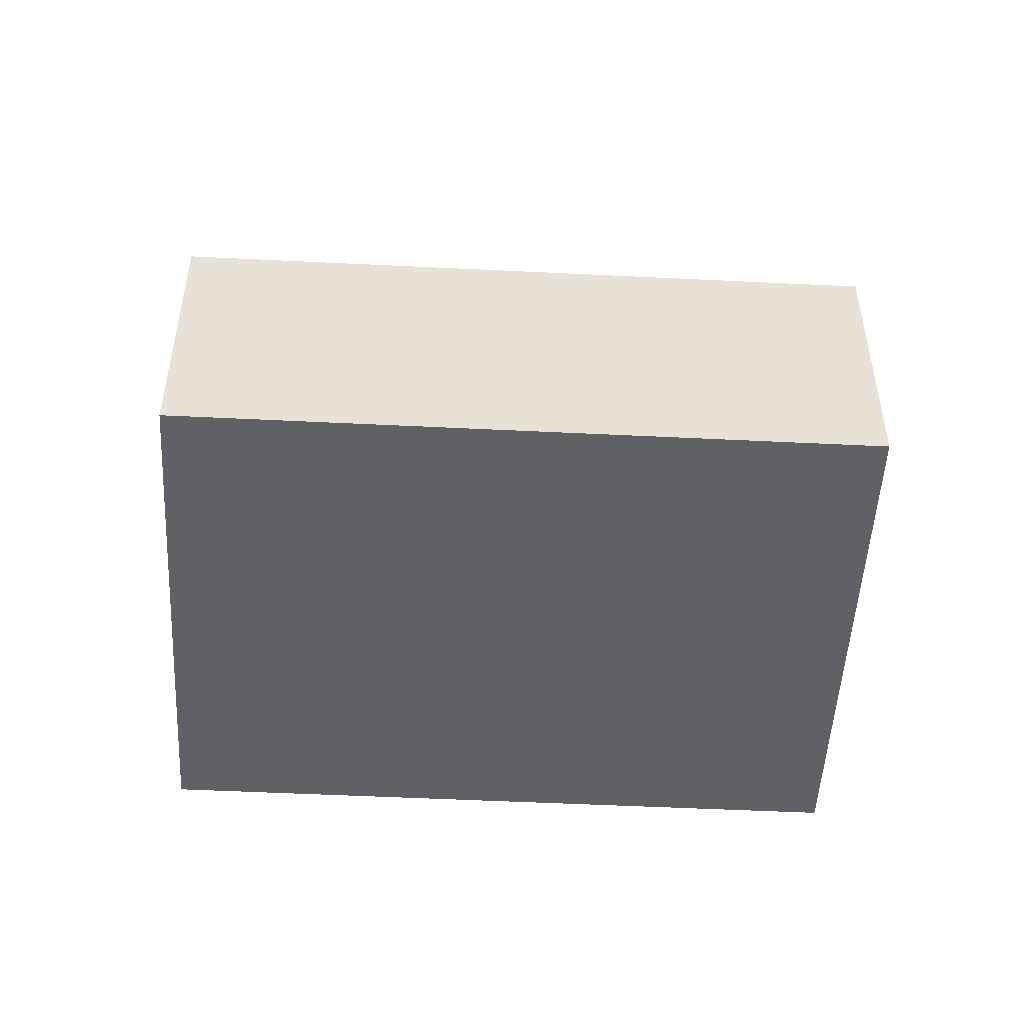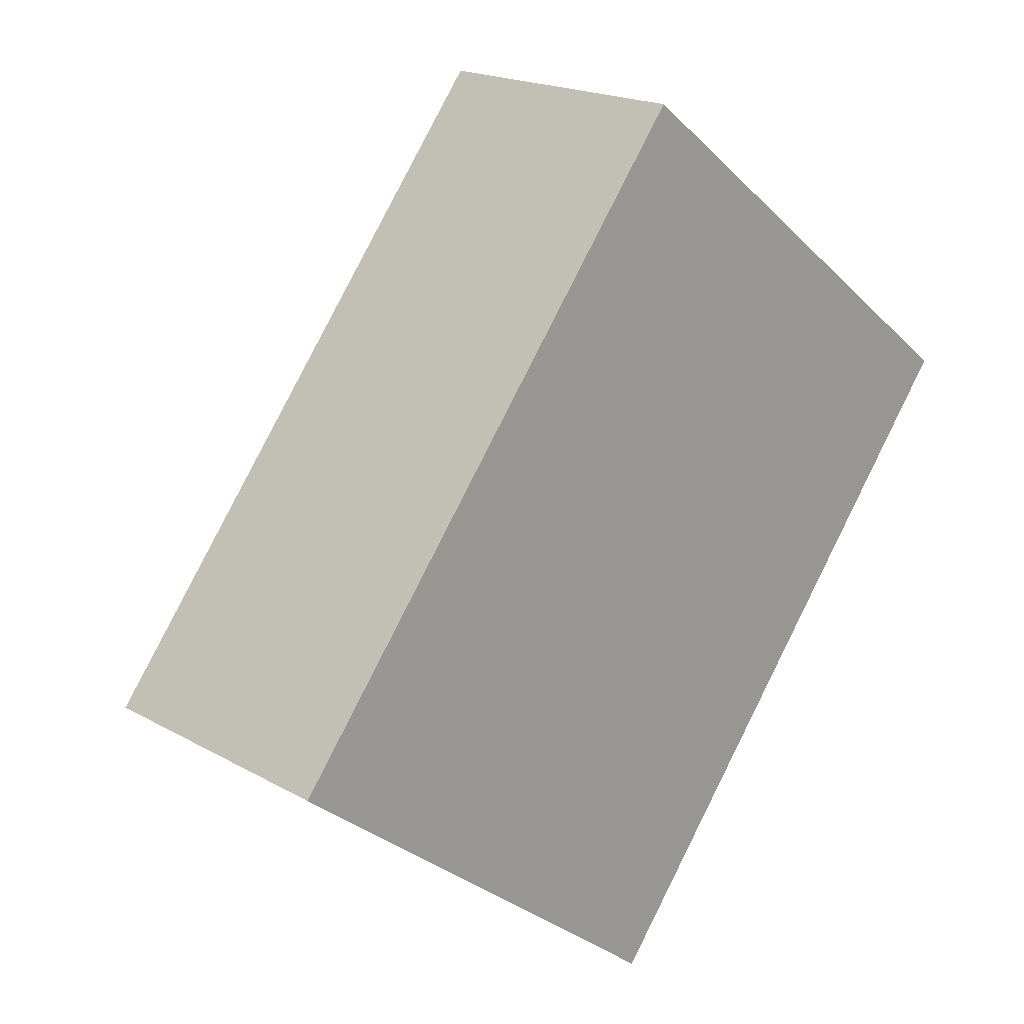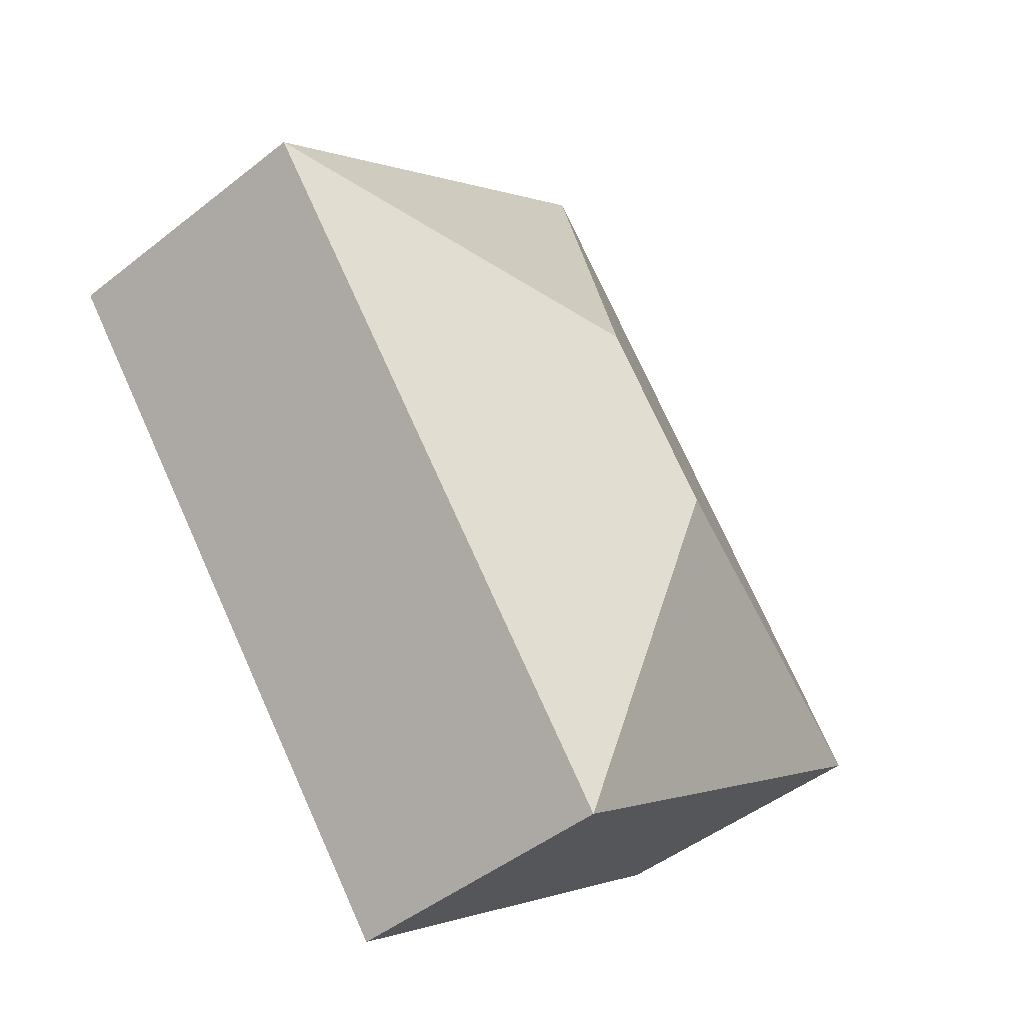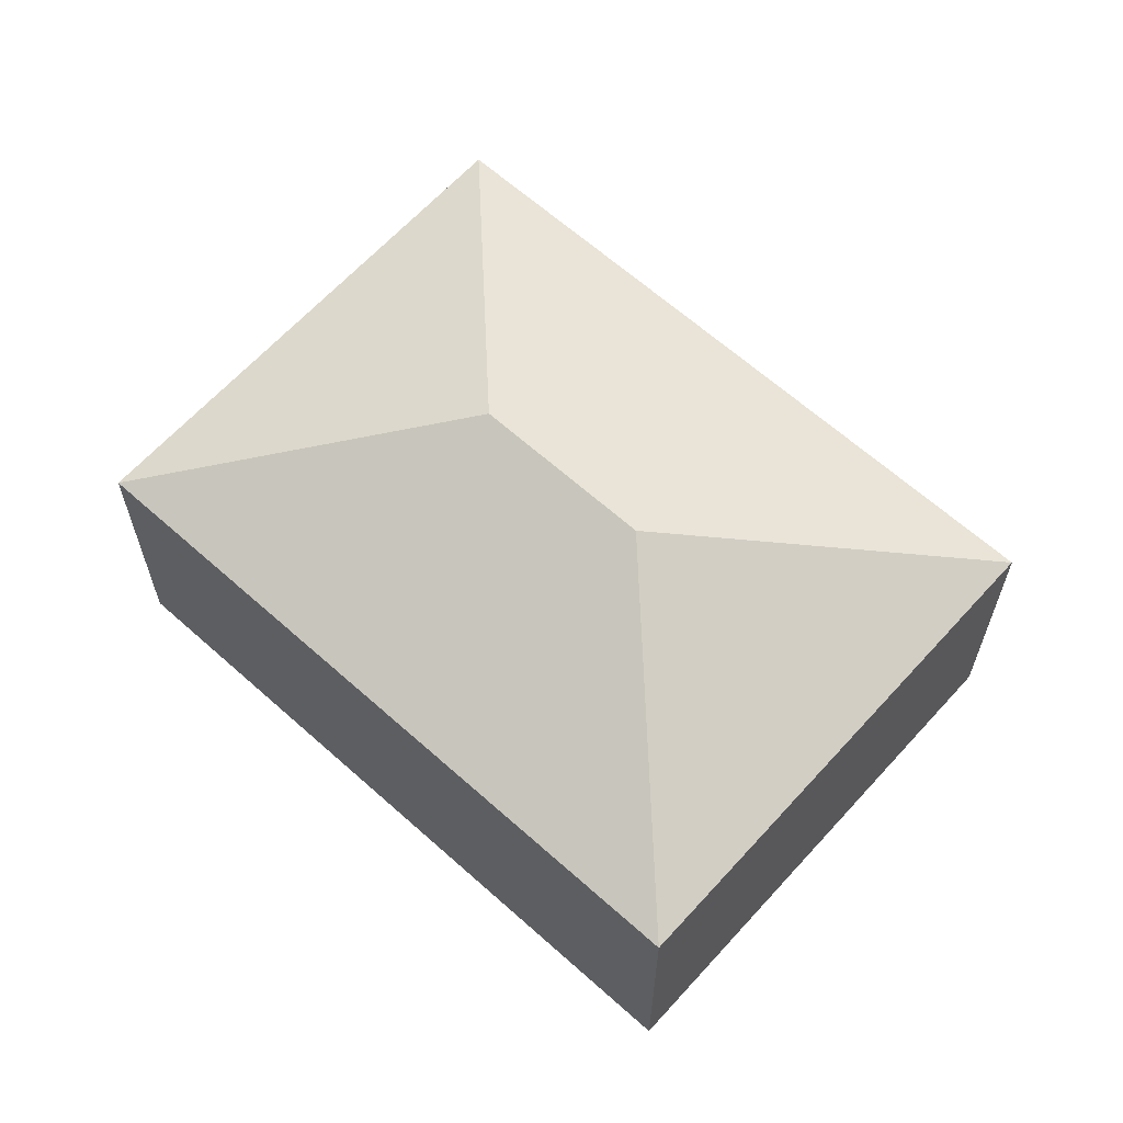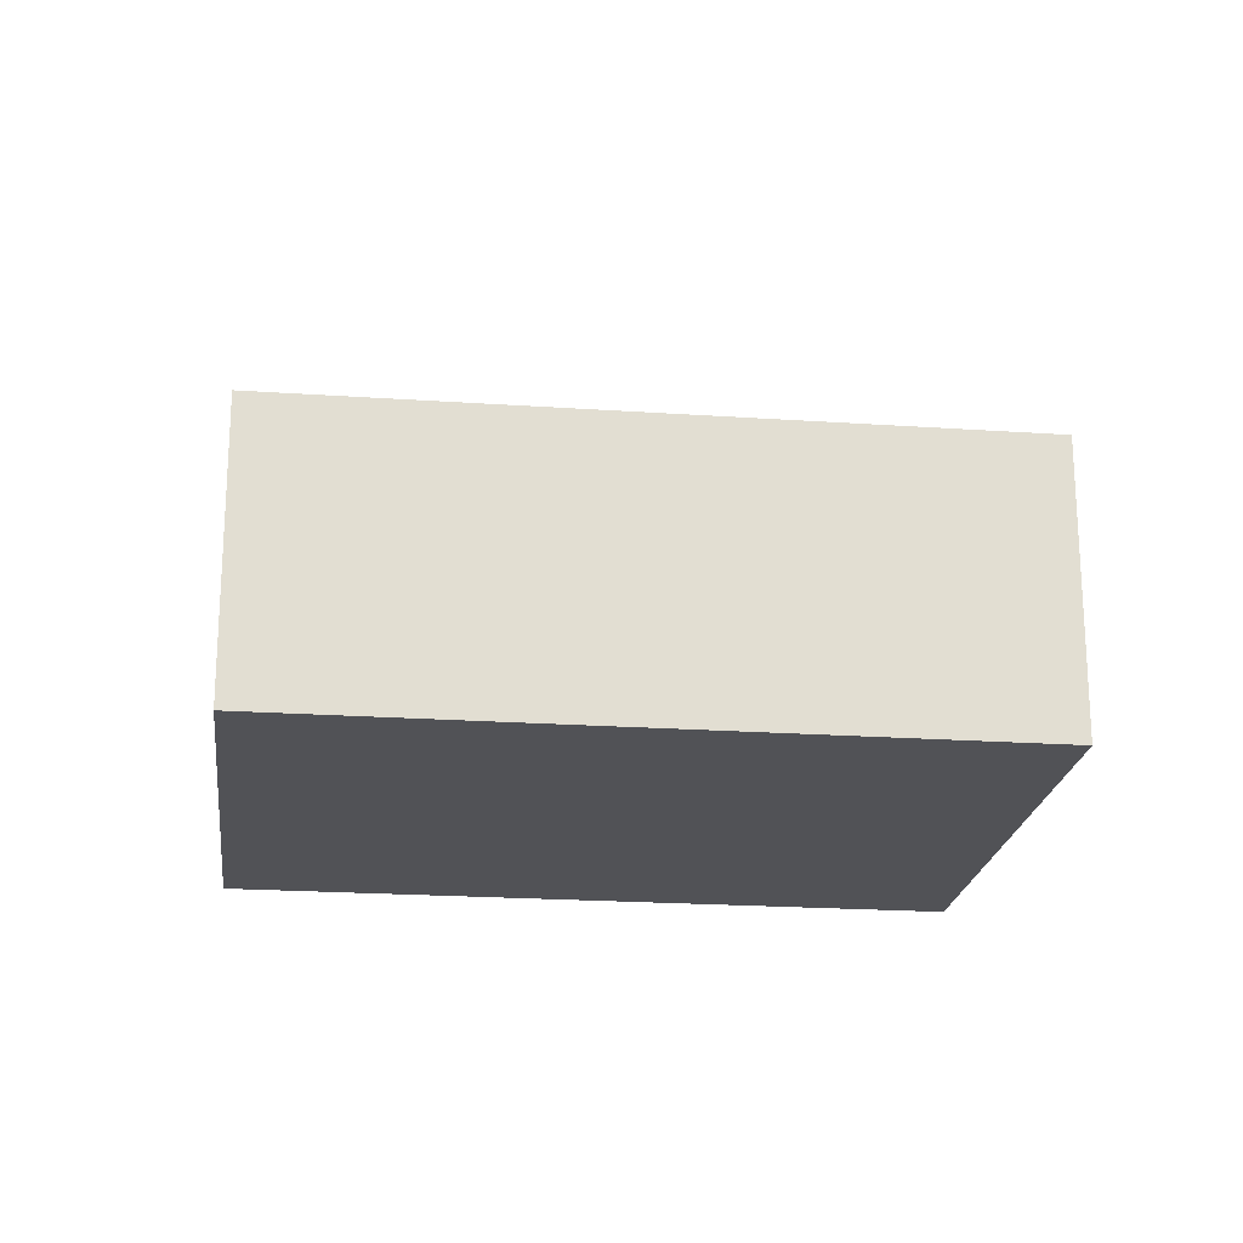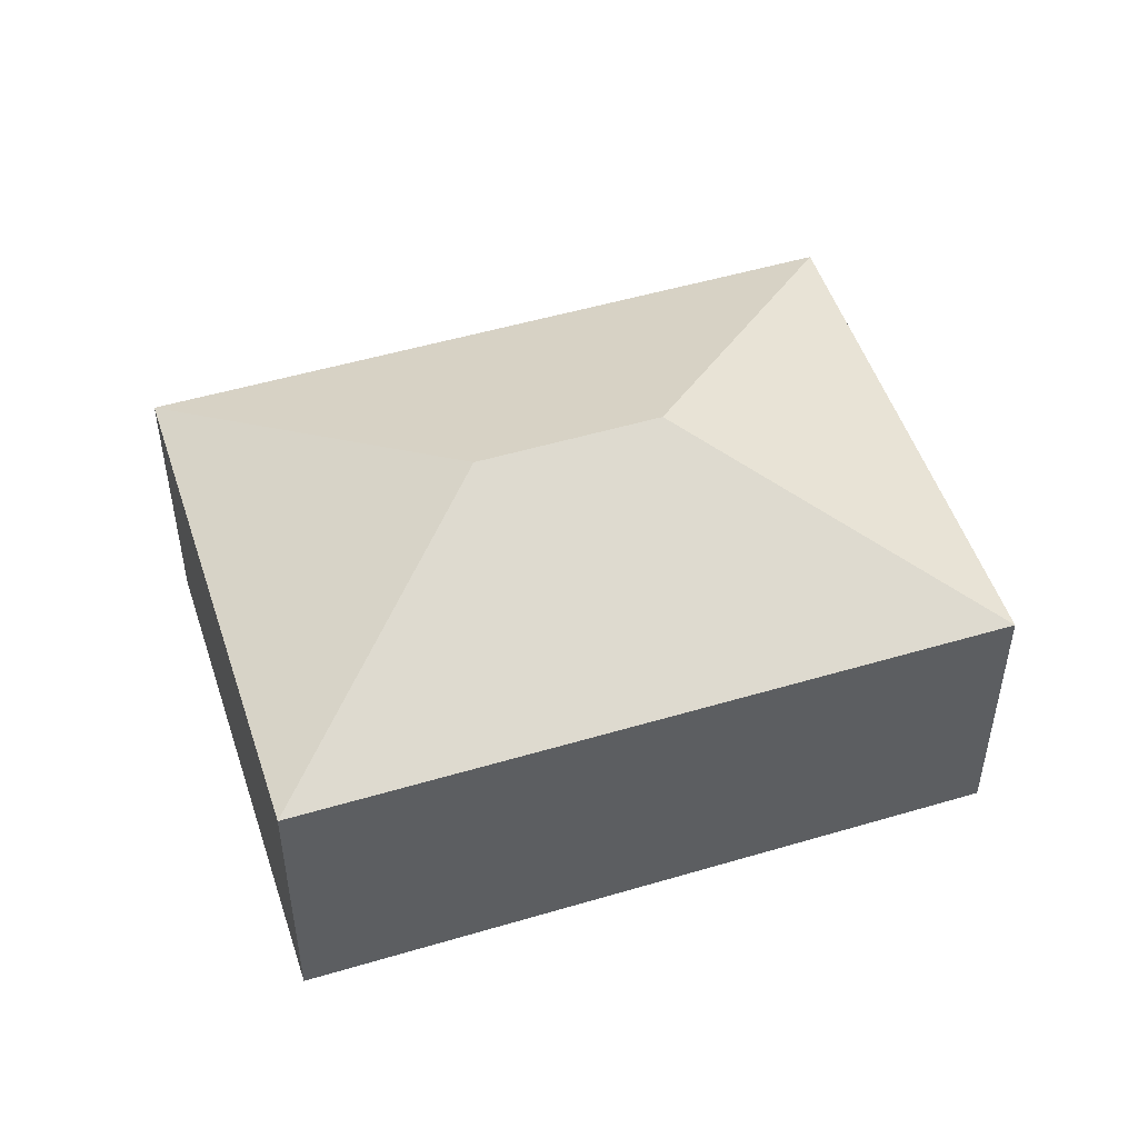
<metadata>
{"format":"obj","ext":"obj","renderer":"f3d","projection":"perspective","resolution":1024,"background":"white","views":[{"elev":-50.4,"azim":124.7,"up":"+Y"},{"elev":18.9,"azim":-43.0,"up":"+Z"},{"elev":-46.7,"azim":131.9,"up":"+Z"},{"elev":63.8,"azim":-10.1,"up":"+Y"},{"elev":-21.2,"azim":-59.2,"up":"+Y"},{"elev":50.7,"azim":-70.2,"up":"+Y"}]}
</metadata>
<code>
v  2.799 2.934 0.354
v  6.47 2.129 1.833
v  3.153 2.129 -2.444
v  3.672 2.934 1.48
v  3.318 2.129 4.278
v  0 2.129 1.304e-16
v  3.153 1.497e-16 -2.444
v  0 0 0
v  3.318 -2.62e-16 4.278
v  6.47 -1.122e-16 1.833
g defaultobject
f 1 2 3
f 2 1 4
f 4 5 2
f 1 3 6
f 4 6 5
f 6 4 1
f 7 6 3
f 6 7 8
f 8 5 6
f 5 8 9
f 9 2 5
f 2 9 10
f 10 3 2
f 3 10 7
f 7 9 8
f 9 7 10

</code>
